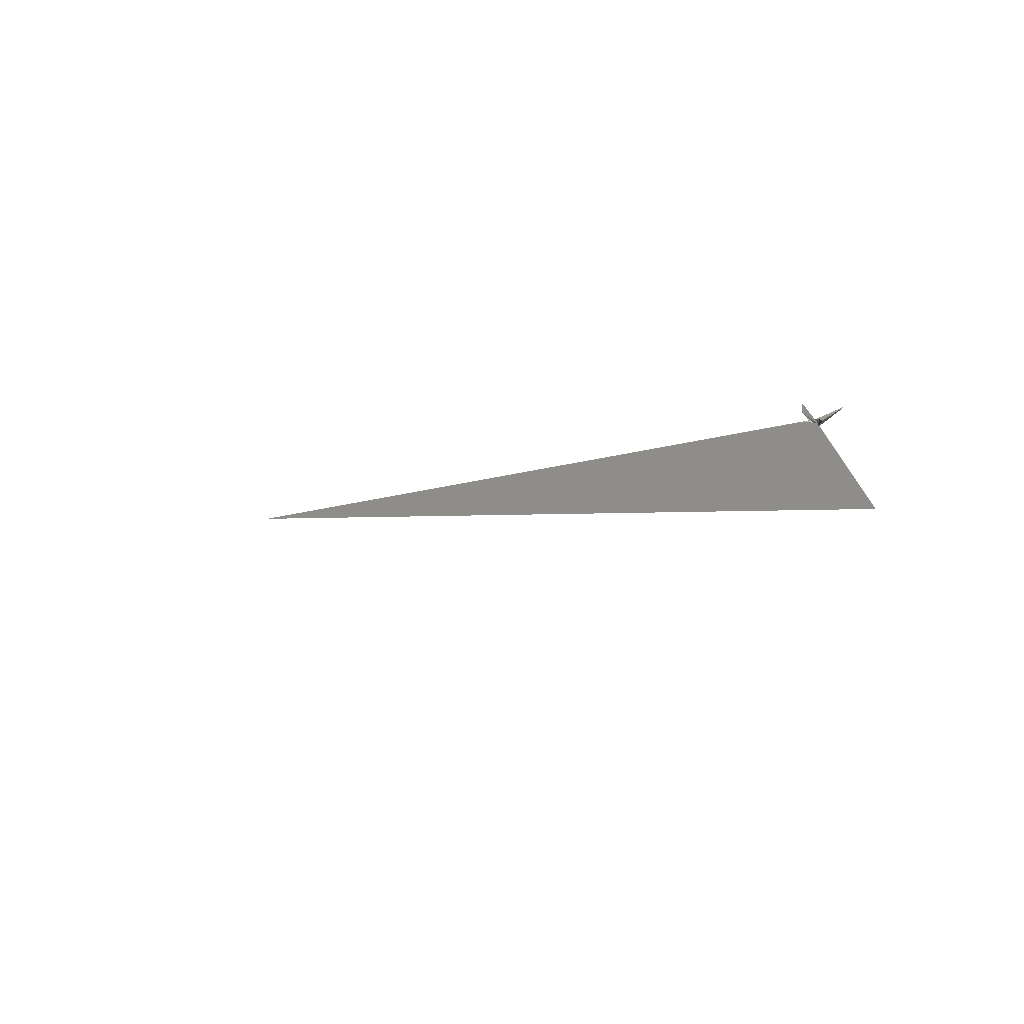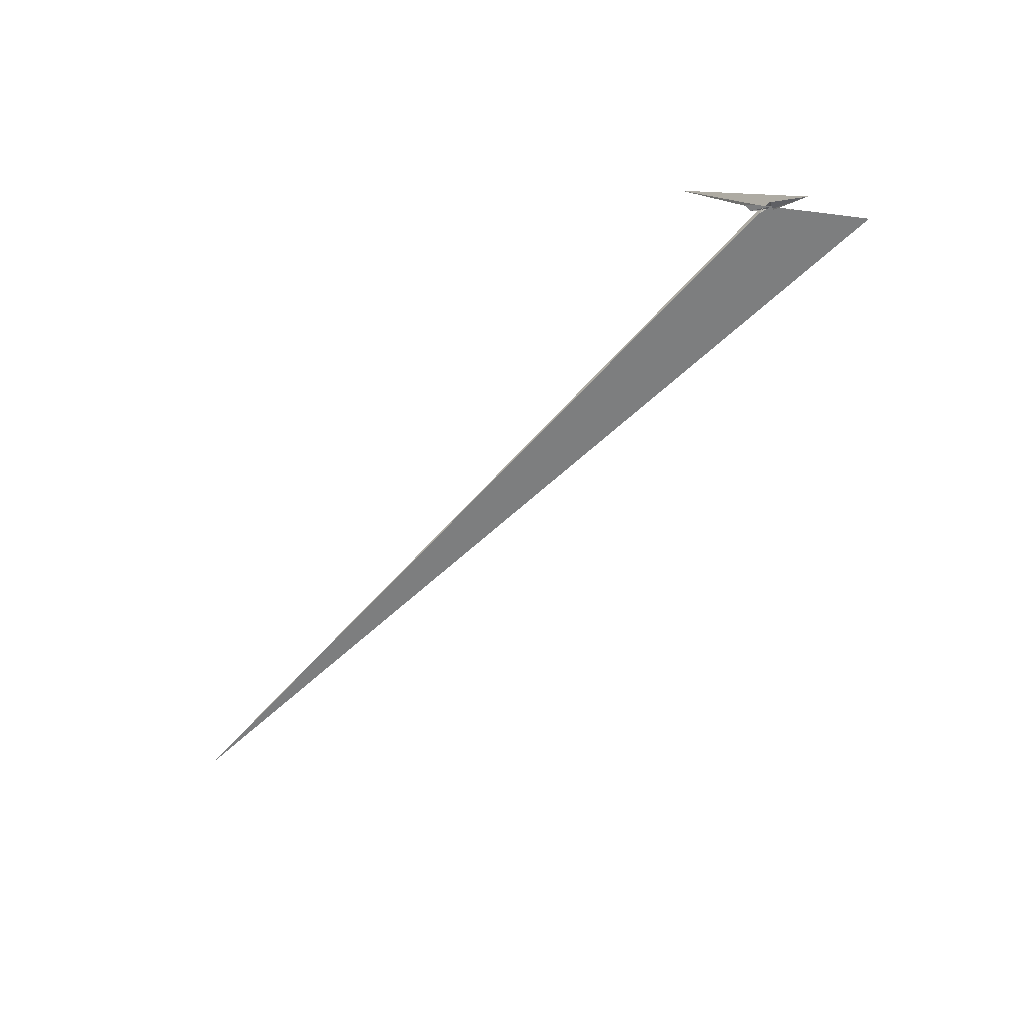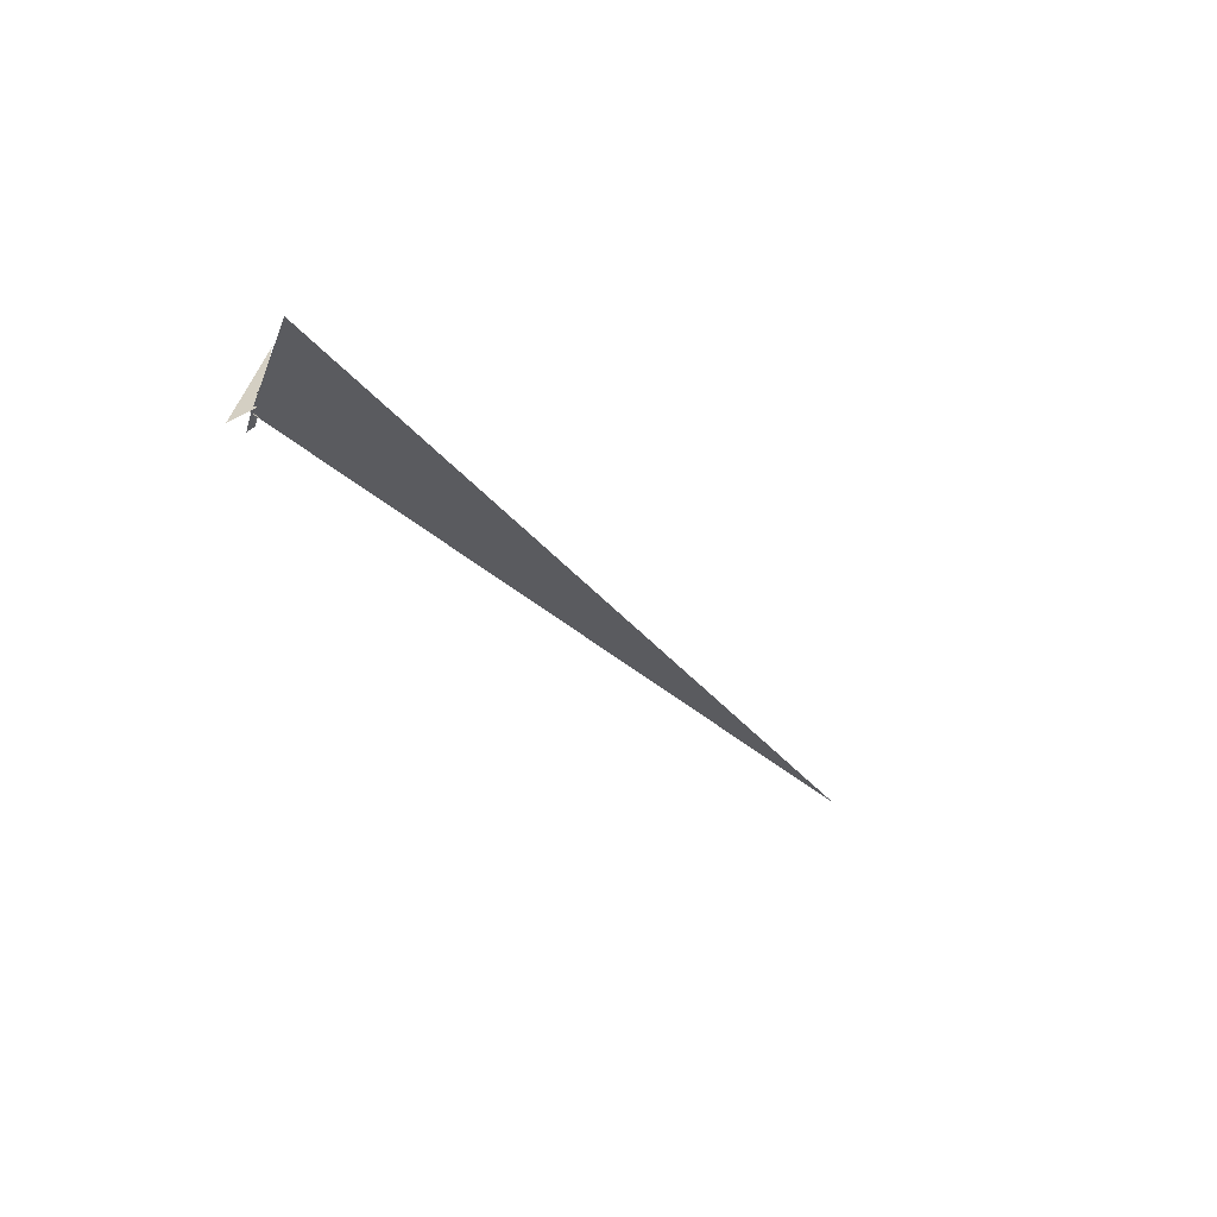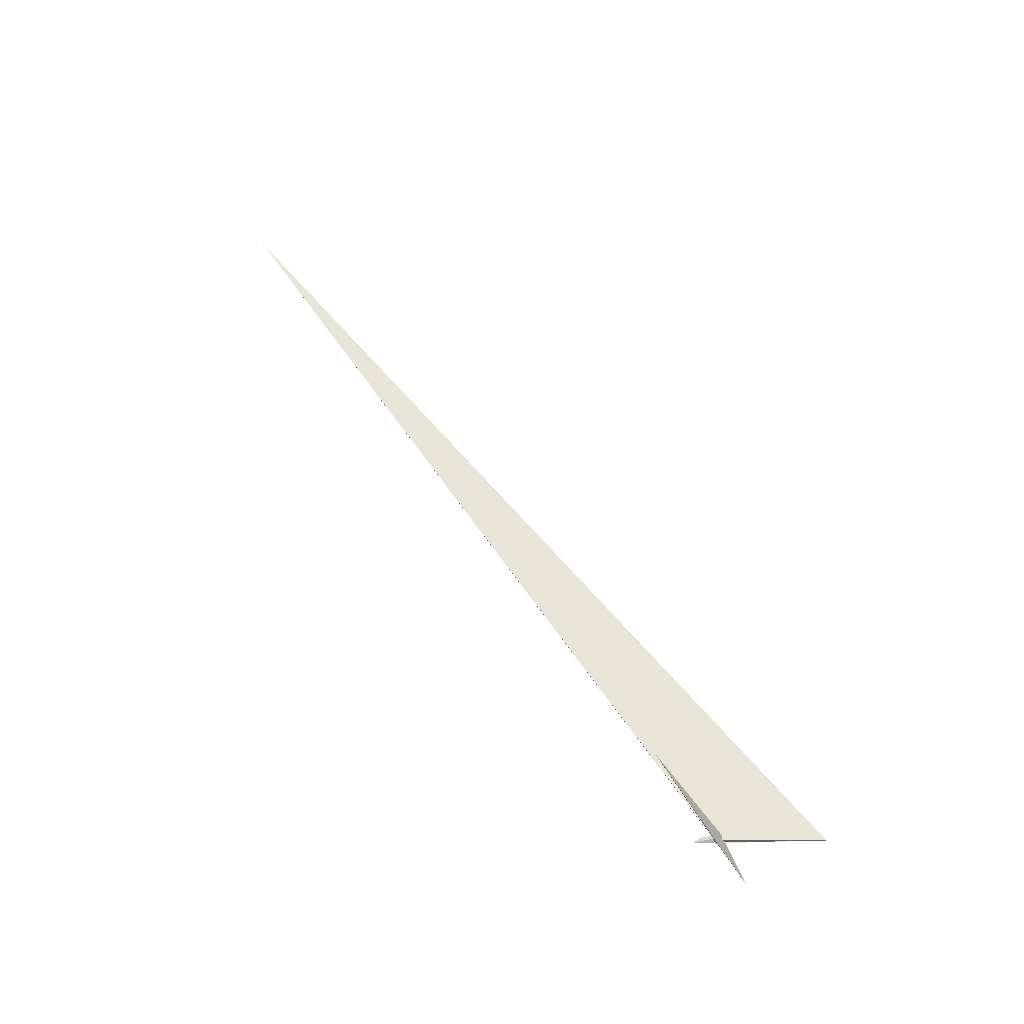
<metadata>
{"format":"obj","ext":"obj","renderer":"f3d","projection":"perspective","resolution":1024,"background":"white","views":[{"elev":-11.5,"azim":43.0,"up":"+Z"},{"elev":-69.2,"azim":50.9,"up":"+Y"},{"elev":-36.1,"azim":127.9,"up":"+Y"},{"elev":51.1,"azim":59.3,"up":"+Y"}]}
</metadata>
<code>
v 18.35 -4.832 -5.388
v 15.39 5.447 -3.163
v 23 -13.01 -4.389
v 19.99 -2.214 -1.944
v 43.57 -17.18 18.01
v 45.77 -29.82 13.53
v 3.556 13.28 -12.99
v -3.308 14.72 -20.44
v -5.596 14.72 -23.19
v -7.051 6.897 -29.34
v -26.01 0.1208 -55.96
v -0.7191 -10.3 26.18
v -7.573 8.587 32.52
v -3.687 6.368 26.88
v -4.8 9.325 27.94
v 19.72 9.004 -10.89
v 326.3 30.25 -502.4
v 10.66 10.95 3.026
v 28.01 -11.29 -19.17
v 9.396 12.98 4.538
v -4.362 9.922 28.14
v -296 779.1 302.5
v -5.231 -10.51 32.1
v -16.12 -16.65 47.14
v -2.509 9.98 25.72
v 20.41 16.95 -5.144
v 10.6 12.58 8.254
v -4.292 -4.93 22.92
v -16.92 3.765 26.13
v -5217 508.8 268.9
v 209.8 -259.9 -69.47
v -59.82 -8.189 22.46
v 6.304 13.36 -16.53
v 7.844 11.98 -16.46
v -64.45 -23.14 123.9
v 28.16 -13.43 -5.247
v 6.171 11.53 -13.74
v 13.32 12.27 -12.78
v 6.173 12.7 -9.854
v -68.29 -14.52 70.02
v -27.1 2.153 23.31
v 6.978 11.93 -9.059
v 3.332 11.27 7.161
v 21.3 -10.05 -22.61
f 1 2 5 6 4 3 11 10 9 8 7
f 1 2 16 19 17 18 20 14 15 13 12
f 3 4 27 26 22 21 25 13 12 23 24
f 5 6 31 22 21 30 32 15 14 29 28
f 1 7 33 34 37 36 35 29 28 23 12
f 2 5 28 23 24 40 41 42 39 38 16
f 7 8 43 25 21 30 17 18 39 38 33
f 9 10 34 33 38 16 19 44 31 22 26
f 8 9 26 27 20 14 29 35 40 41 43
f 3 11 32 30 17 19 44 36 35 40 24
f 4 6 31 44 36 37 42 39 18 20 27
f 10 11 32 15 13 25 43 41 42 37 34

</code>
